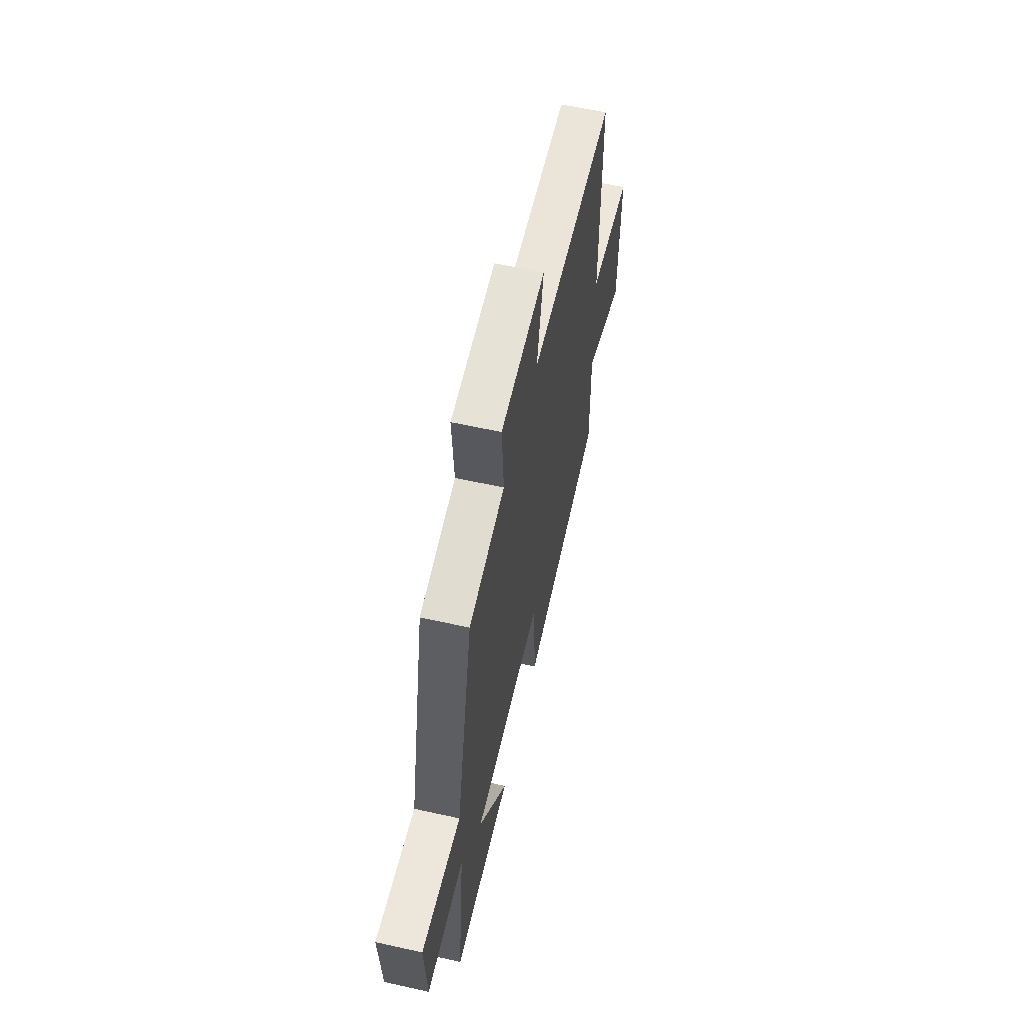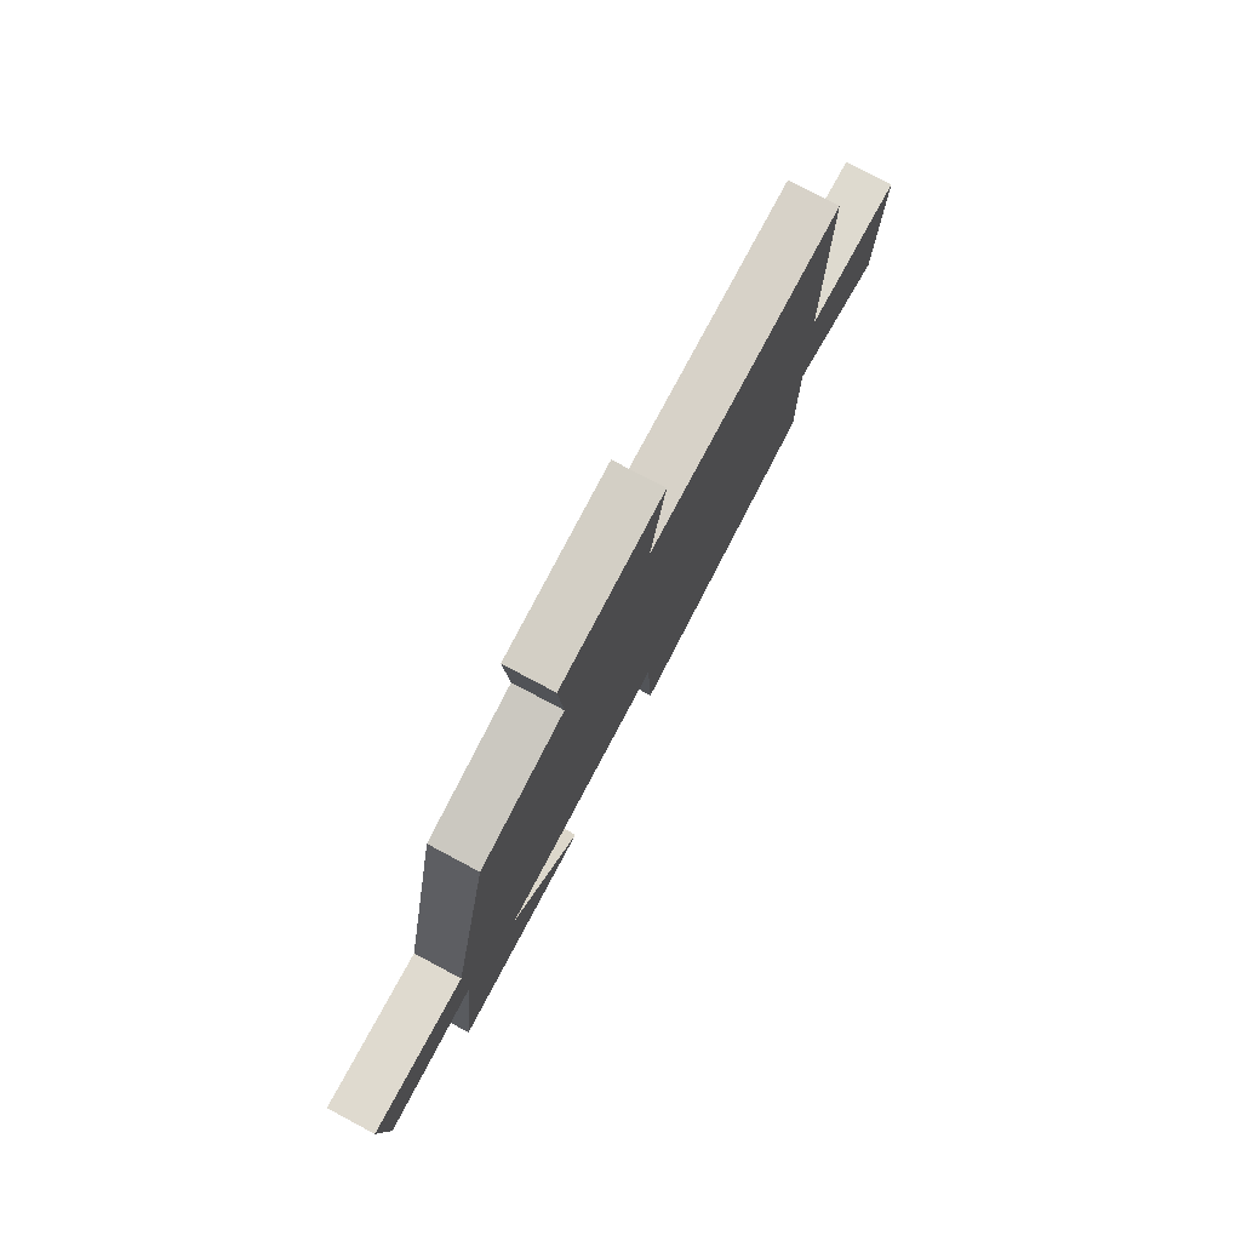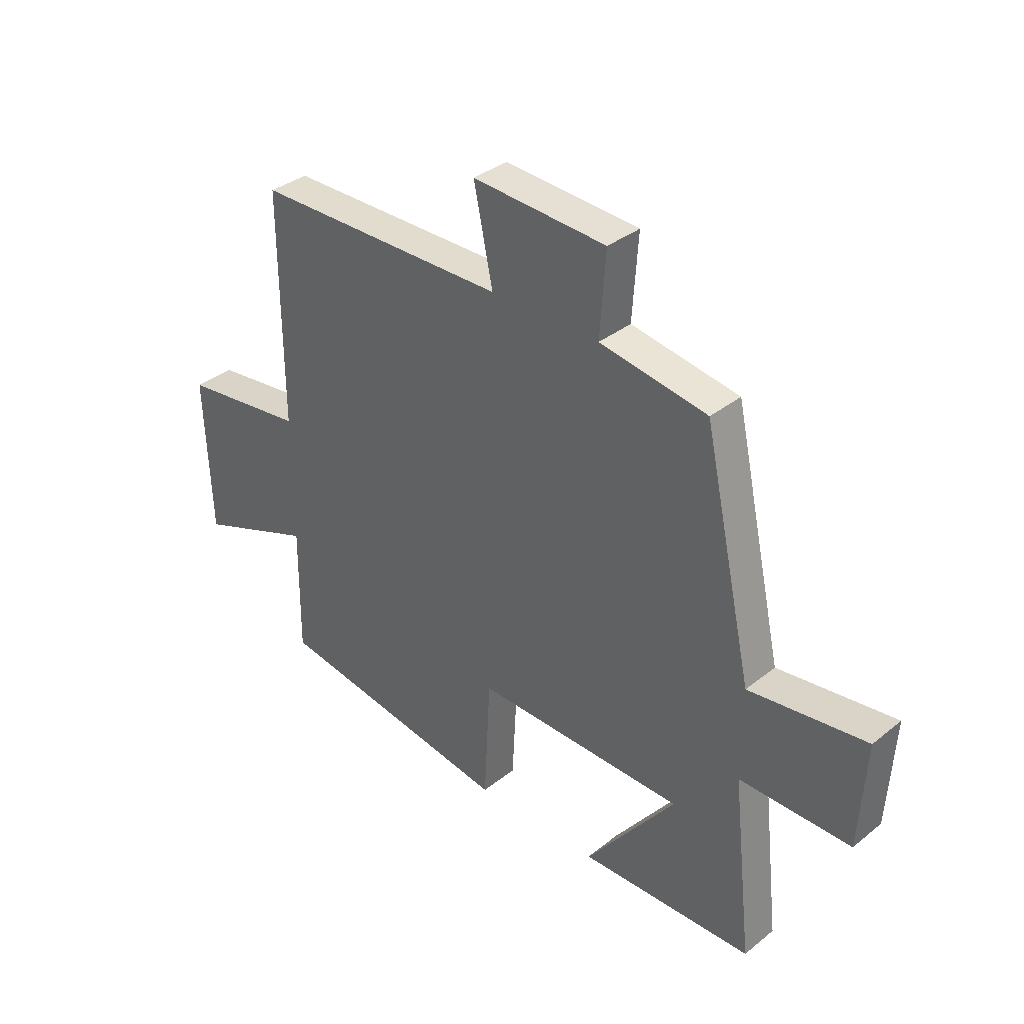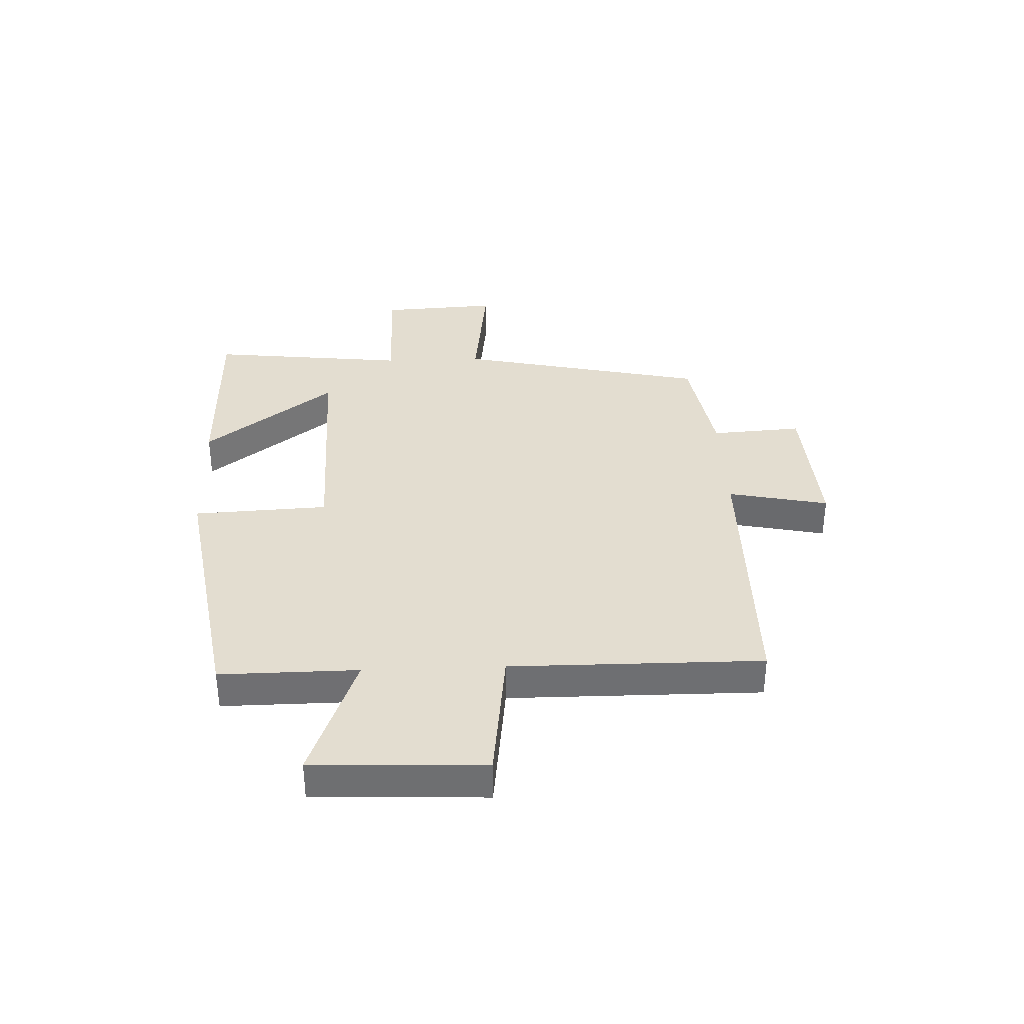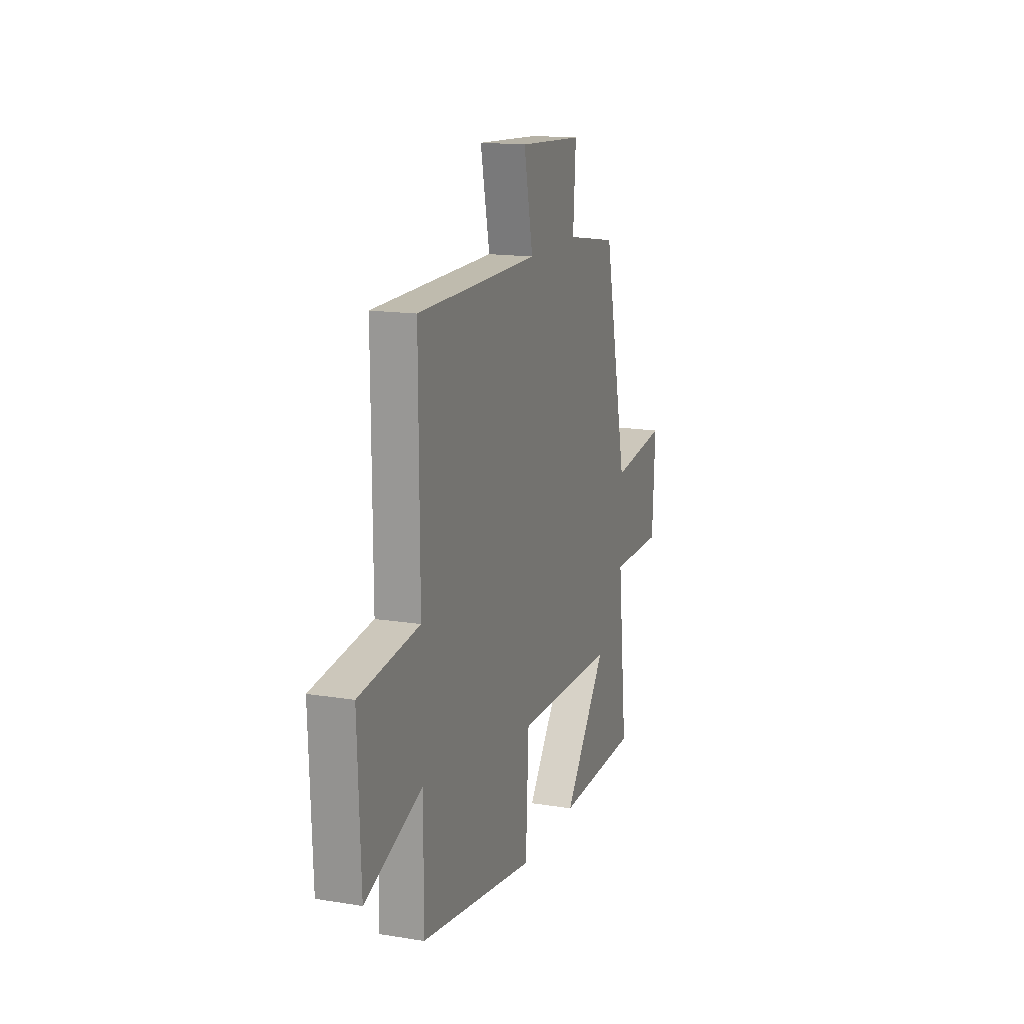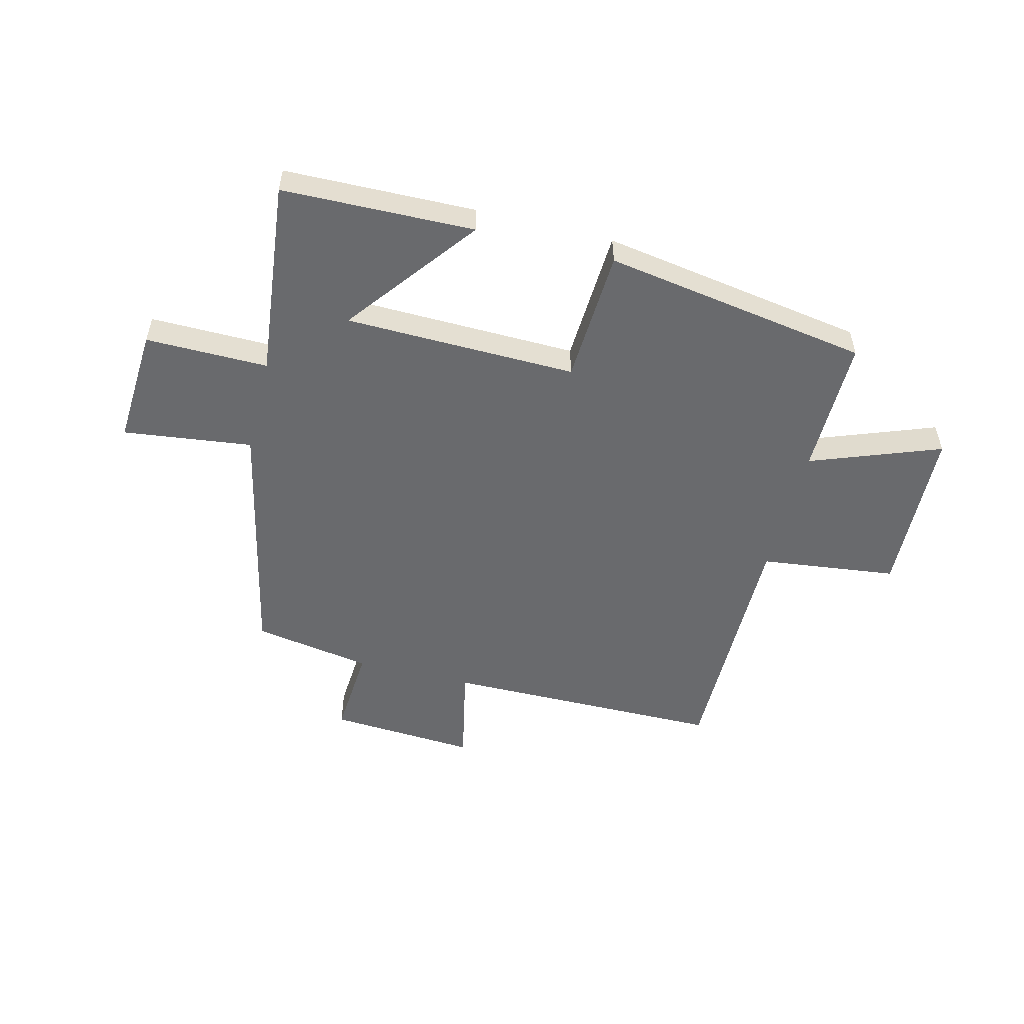
<metadata>
{"format":"obj","ext":"obj","renderer":"f3d","projection":"perspective","resolution":1024,"background":"white","views":[{"elev":59.2,"azim":102.9,"up":"+Z"},{"elev":77.7,"azim":118.0,"up":"+Z"},{"elev":35.0,"azim":43.4,"up":"+Z"},{"elev":35.5,"azim":-92.2,"up":"+Y"},{"elev":15.5,"azim":-71.1,"up":"+Z"},{"elev":-53.1,"azim":165.9,"up":"+Y"}]}
</metadata>
<code>
v 0.539 0.07 -0.493
v 0.204 0.07 -0.5
v 0.378 0.07 -0.273
v -0.026 0.07 -0.265
v -0.038 0.07 -0.5
v -0.502 0.07 -0.425
v -0.5 0.07 -0.184
v -0.727 0.07 -0.269
v -0.739 0.07 0.029
v -0.5 0.07 0.058
v -0.502 0.07 0.497
v -0.013 0.07 0.5
v -0.05 0.07 0.675
v 0.208 0.07 0.659
v 0.197 0.07 0.5
v 0.404 0.07 0.465
v 0.5 0.07 0.03
v 0.726 0.07 0.058
v 0.714 0.07 -0.148
v 0.5 0.07 -0.146
v 0.539 0 -0.493
v 0.204 0 -0.5
v 0.378 0 -0.273
v -0.026 0 -0.265
v -0.038 0 -0.5
v -0.502 0 -0.425
v -0.5 0 -0.184
v -0.727 0 -0.269
v -0.739 0 0.029
v -0.5 0 0.058
v -0.502 0 0.497
v -0.013 0 0.5
v -0.05 0 0.675
v 0.208 0 0.659
v 0.197 0 0.5
v 0.404 0 0.465
v 0.5 0 0.03
v 0.726 0 0.058
v 0.714 0 -0.148
v 0.5 0 -0.146
f 17 18 19 20
f 15 16 17 20
f 15 20 1
f 12 13 14 15
f 10 11 12 15
f 7 8 9 10
f 7 10 15
f 4 5 6 7
f 3 4 7 15
f 1 2 3
f 1 3 15
f 40 39 38 37
f 40 37 36 35
f 21 40 35
f 35 34 33 32
f 35 32 31 30
f 30 29 28 27
f 35 30 27
f 27 26 25 24
f 35 27 24 23
f 23 22 21
f 35 23 21
f 1 21 22 2
f 2 22 23 3
f 3 23 24 4
f 4 24 25 5
f 5 25 26 6
f 6 26 27 7
f 7 27 28 8
f 8 28 29 9
f 9 29 30 10
f 10 30 31 11
f 11 31 32 12
f 12 32 33 13
f 13 33 34 14
f 14 34 35 15
f 15 35 36 16
f 16 36 37 17
f 17 37 38 18
f 18 38 39 19
f 19 39 40 20
f 20 40 21 1

</code>
